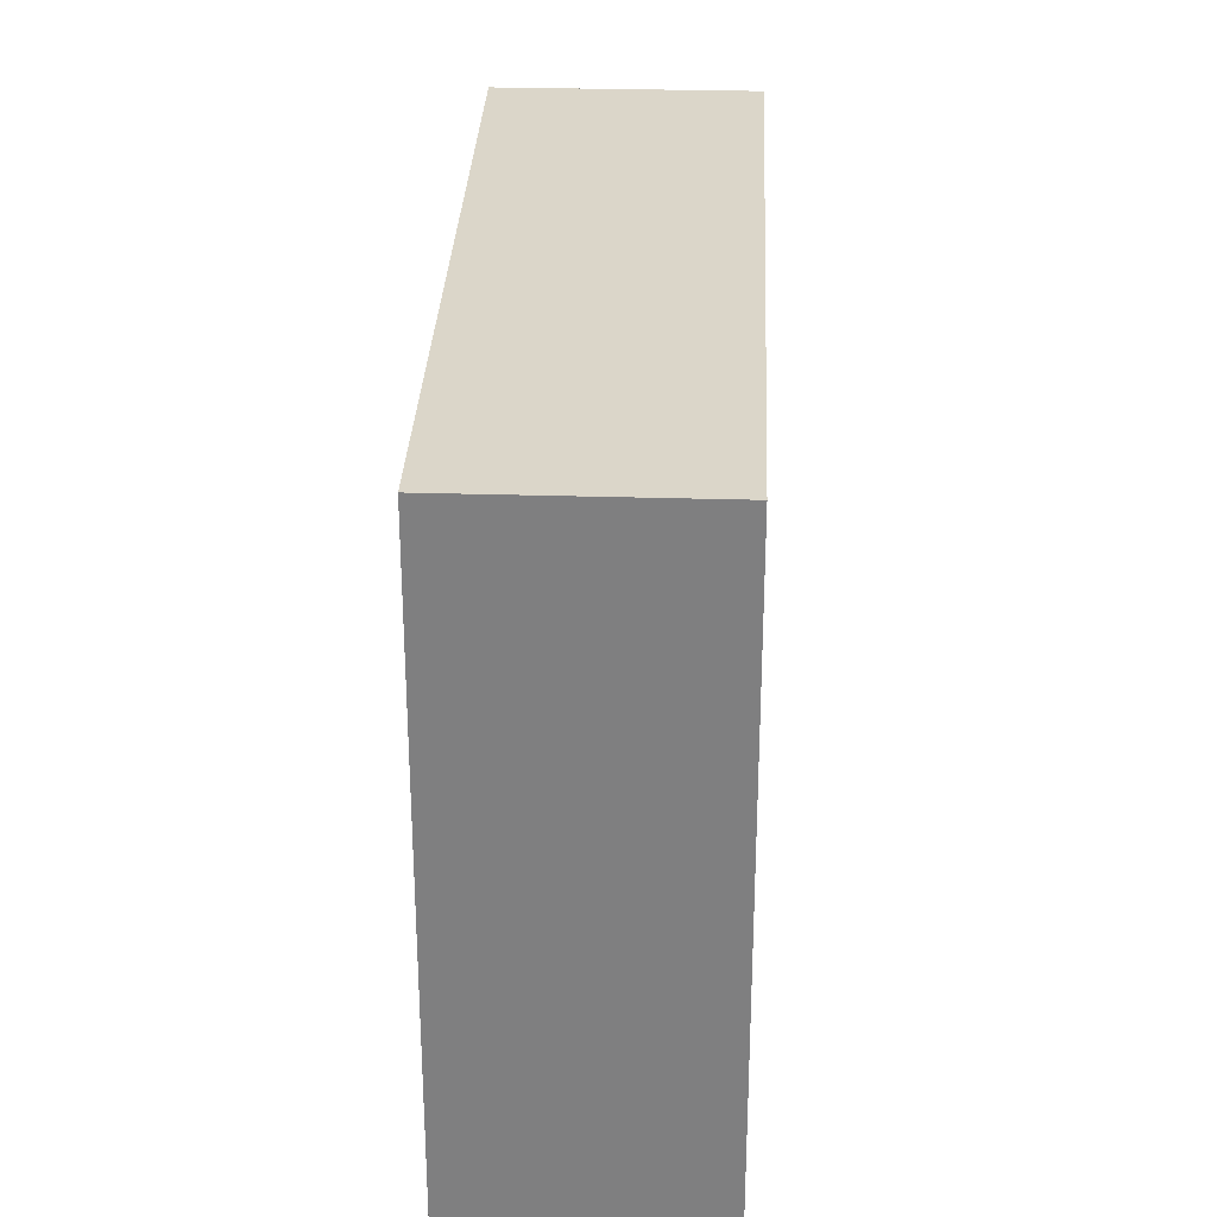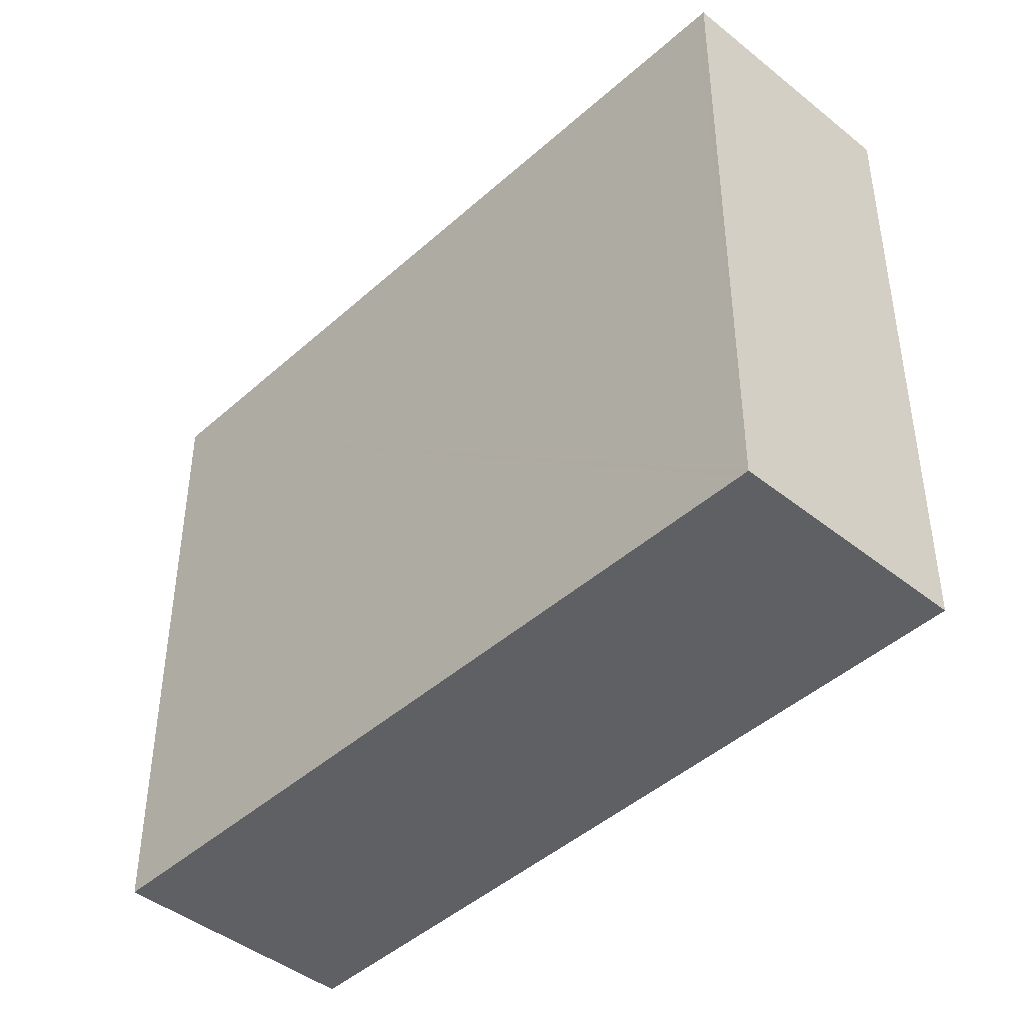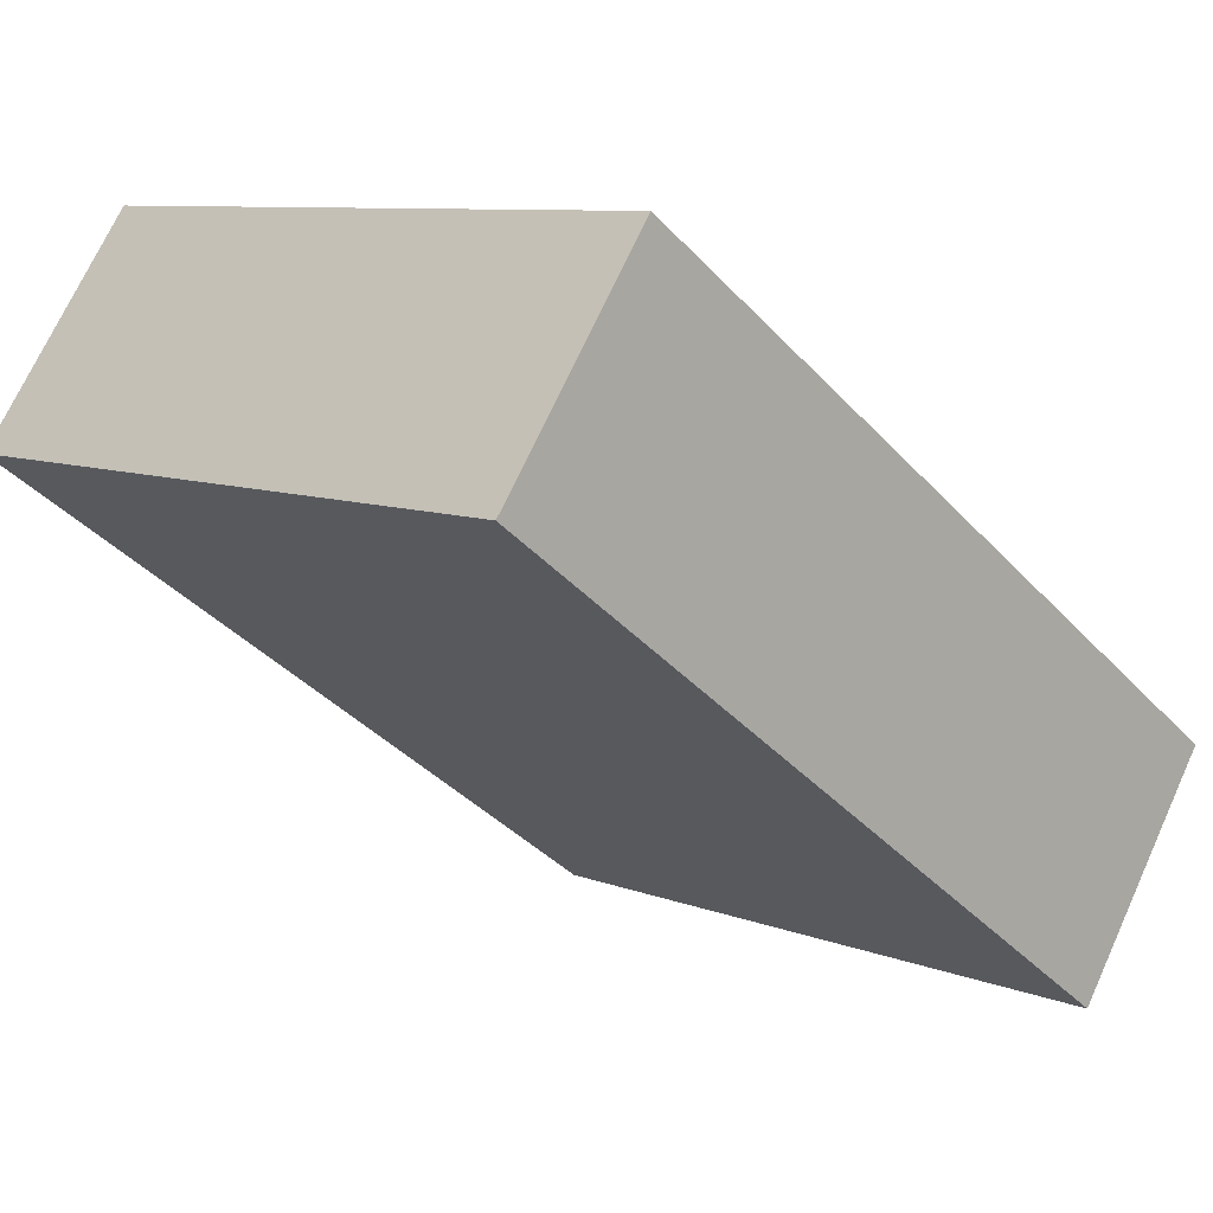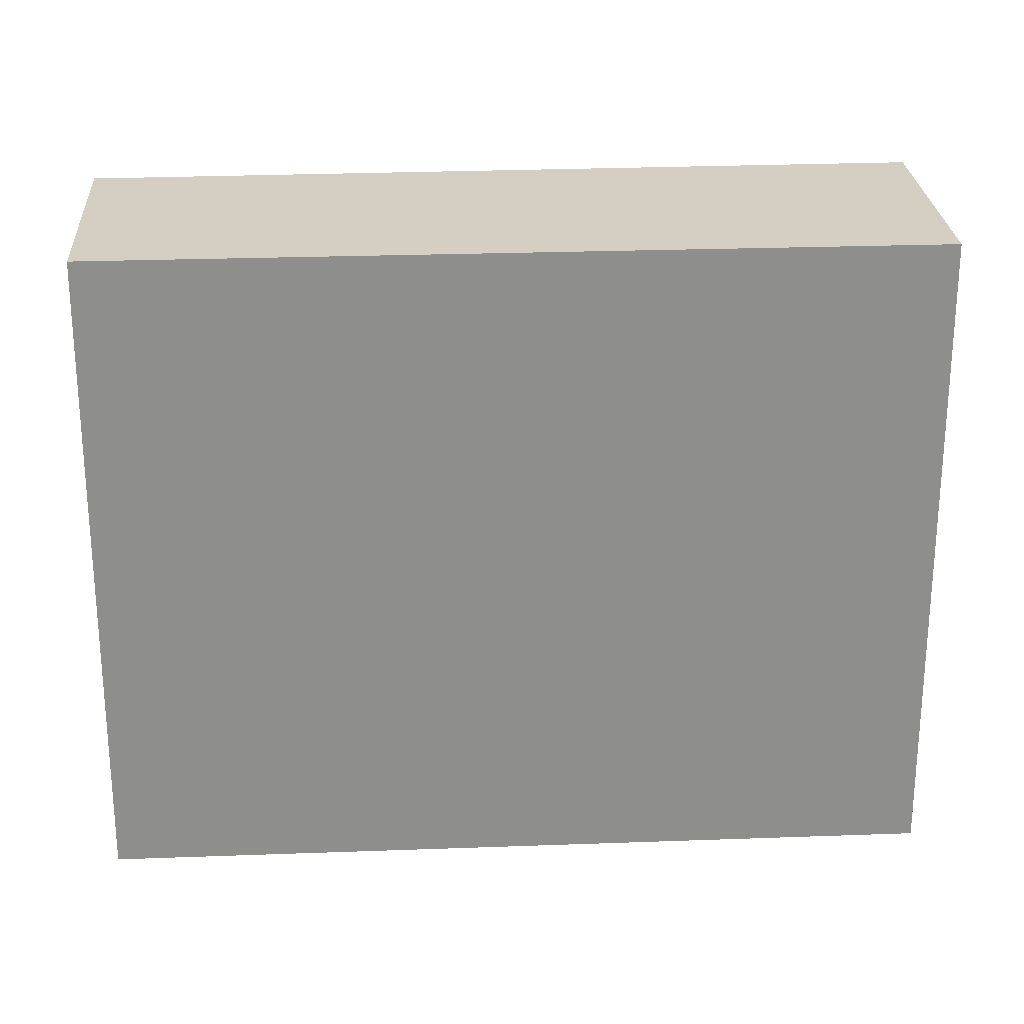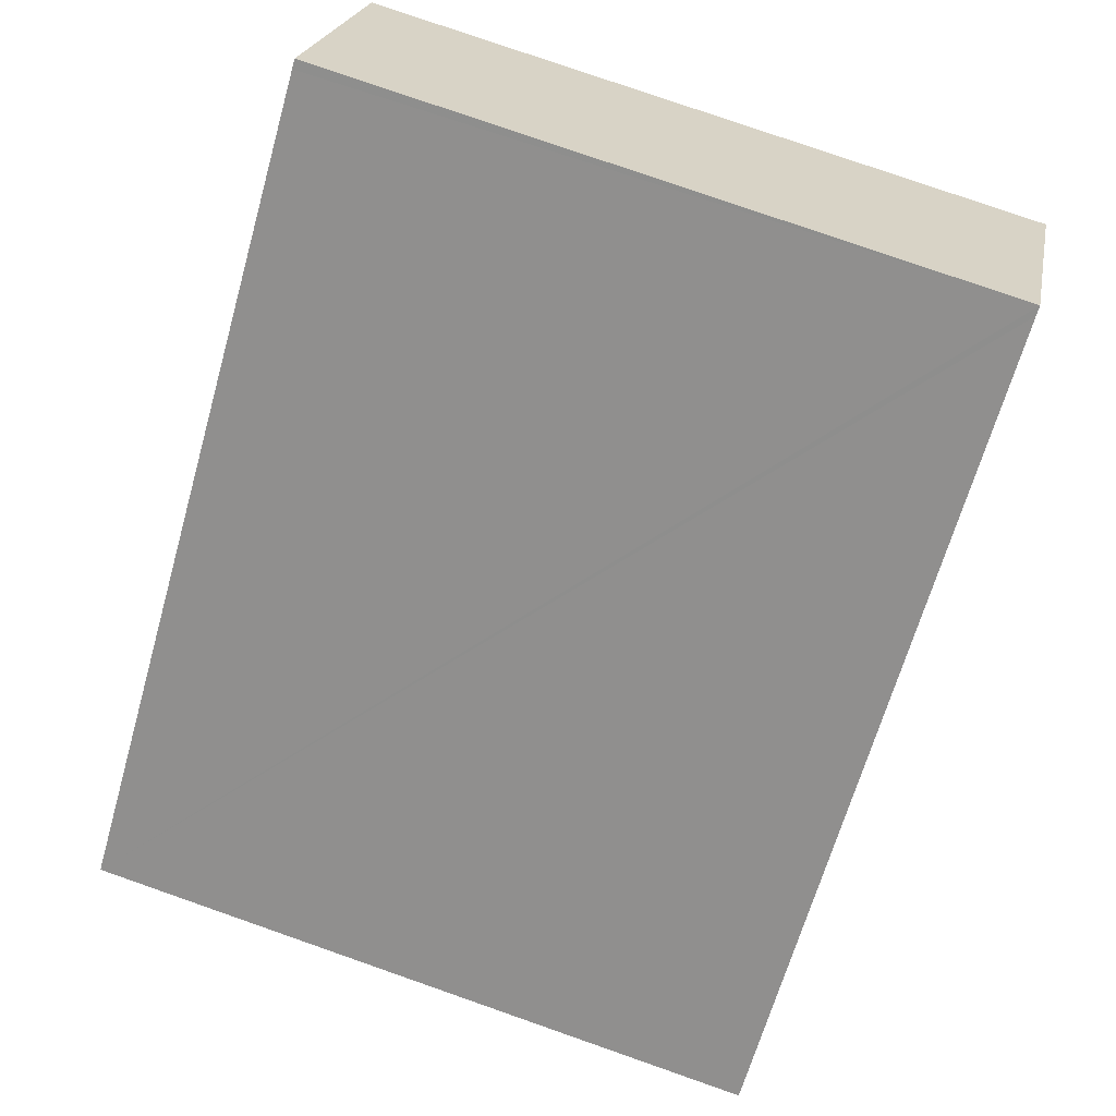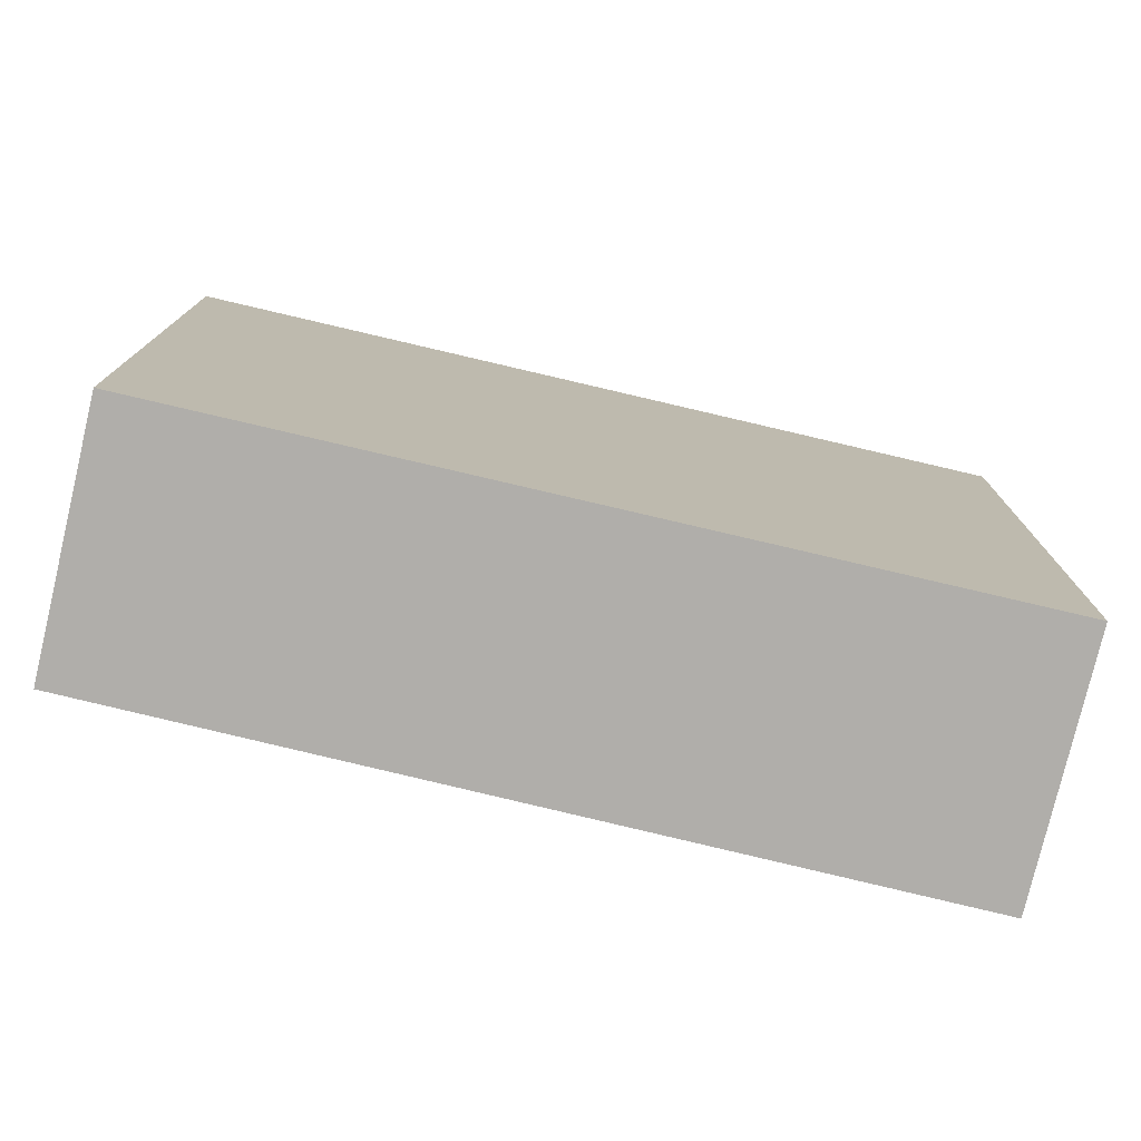
<metadata>
{"format":"obj","ext":"obj","renderer":"f3d","projection":"perspective","resolution":1024,"background":"white","views":[{"elev":29.8,"azim":57.2,"up":"+Y"},{"elev":-43.8,"azim":11.4,"up":"+Y"},{"elev":8.6,"azim":136.5,"up":"+Z"},{"elev":25.5,"azim":141.2,"up":"+Y"},{"elev":79.0,"azim":-70.8,"up":"+Z"},{"elev":-77.7,"azim":131.4,"up":"+Y"}]}
</metadata>
<code>
v  1.221 5.336 -1.731
v  5.554 5.336 3.882
v  6.748 5.336 2.199
v  5.492 5.336 3.838
v  0 5.336 3.267e-16
v  5.554 -2.377e-16 3.882
v  6.748 -1.347e-16 2.199
v  1.221 1.06e-16 -1.731
v  0 0 0
v  5.492 -2.35e-16 3.838
g defaultobject
f 1 2 3
f 2 1 4
f 4 1 5
f 6 3 2
f 3 6 7
f 7 1 3
f 1 7 8
f 8 5 1
f 5 8 9
f 4 6 2
f 6 4 5
f 6 5 10
f 10 5 9
f 6 8 7
f 8 6 10
f 8 10 9

</code>
